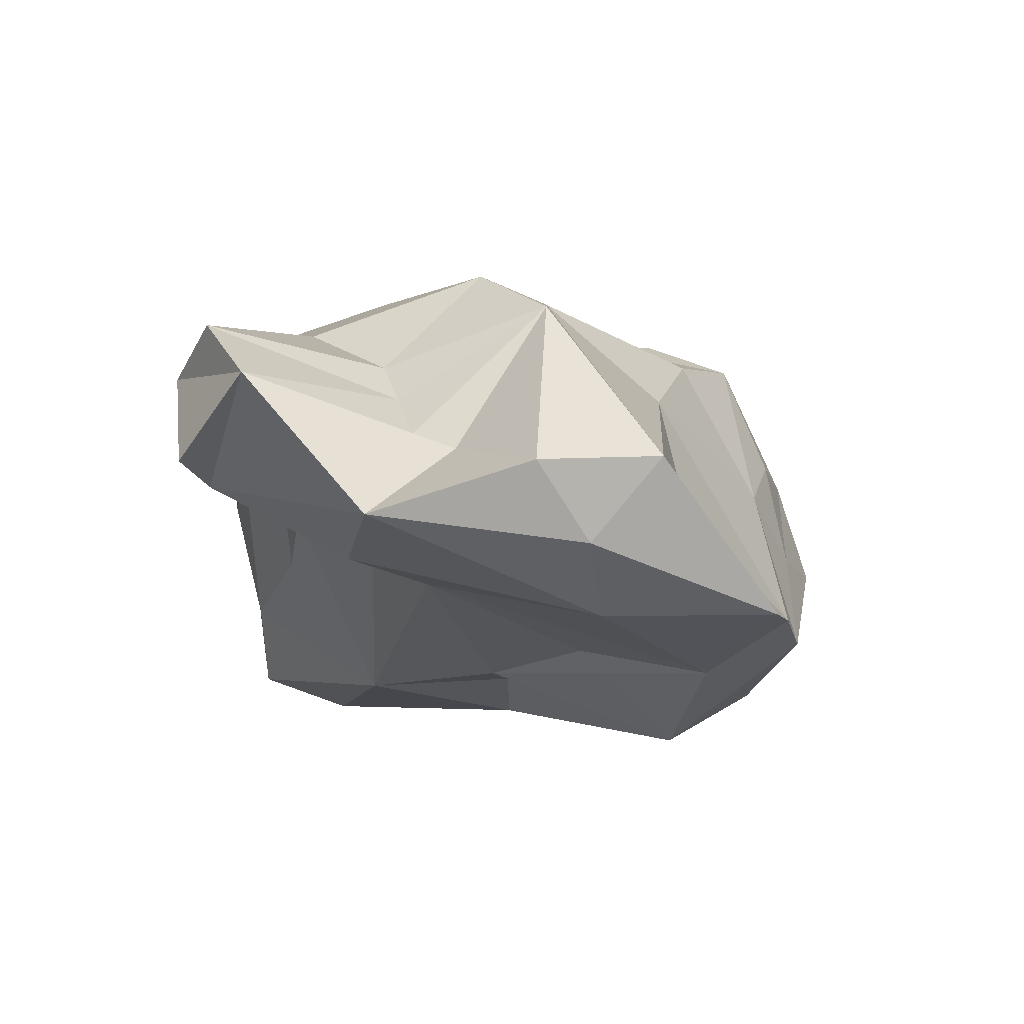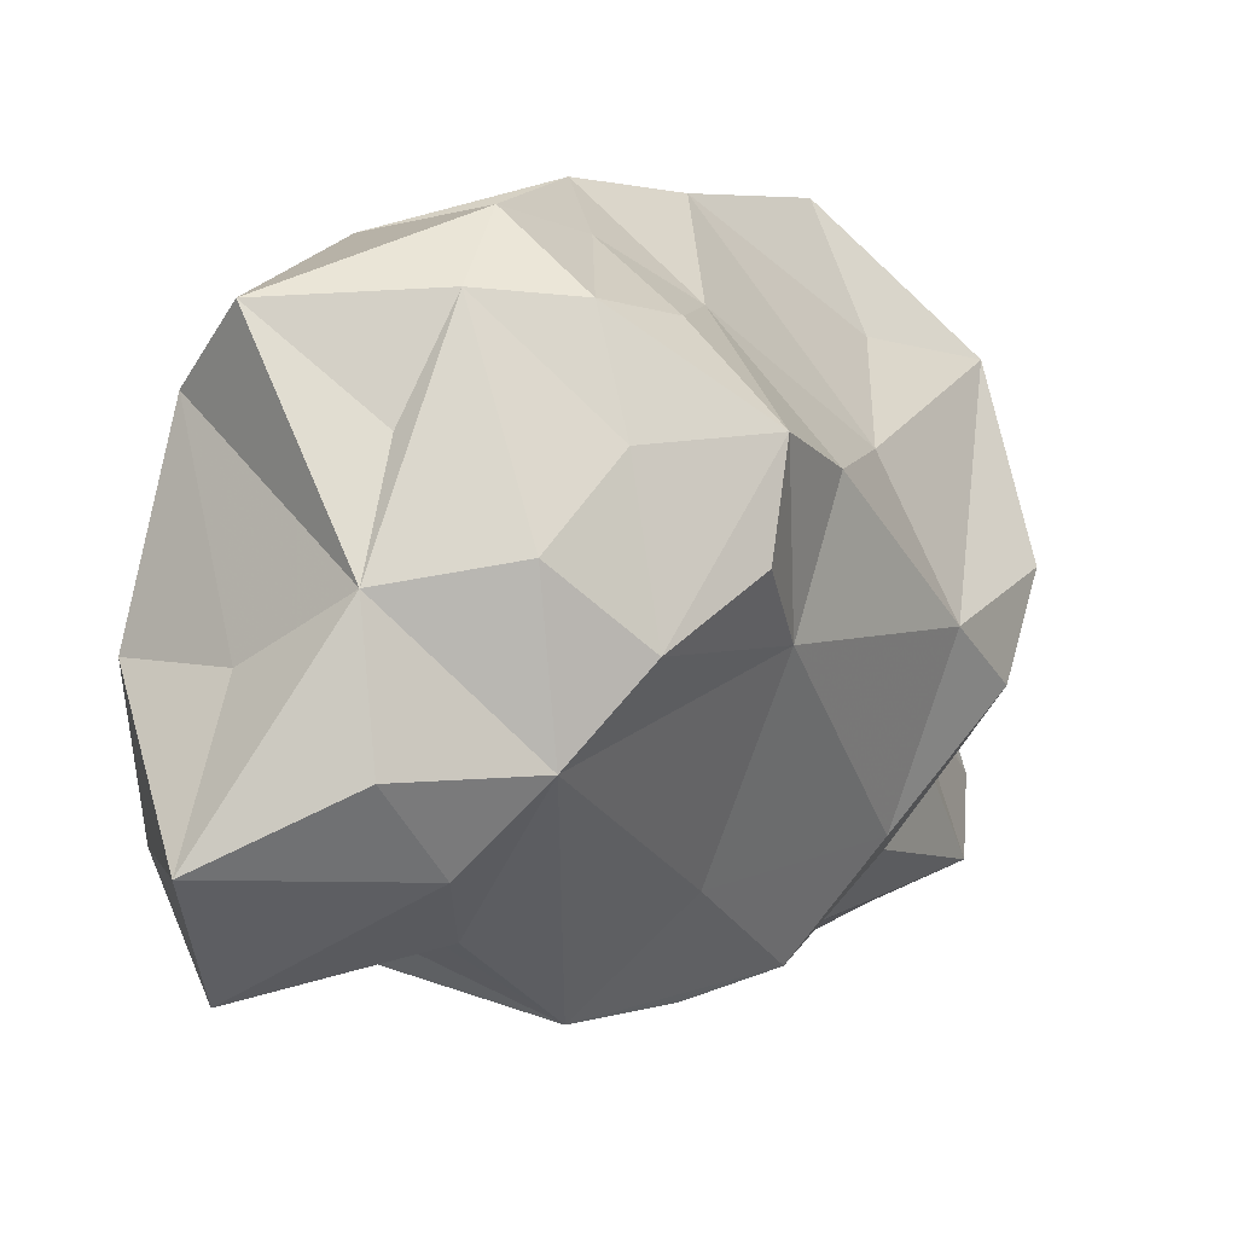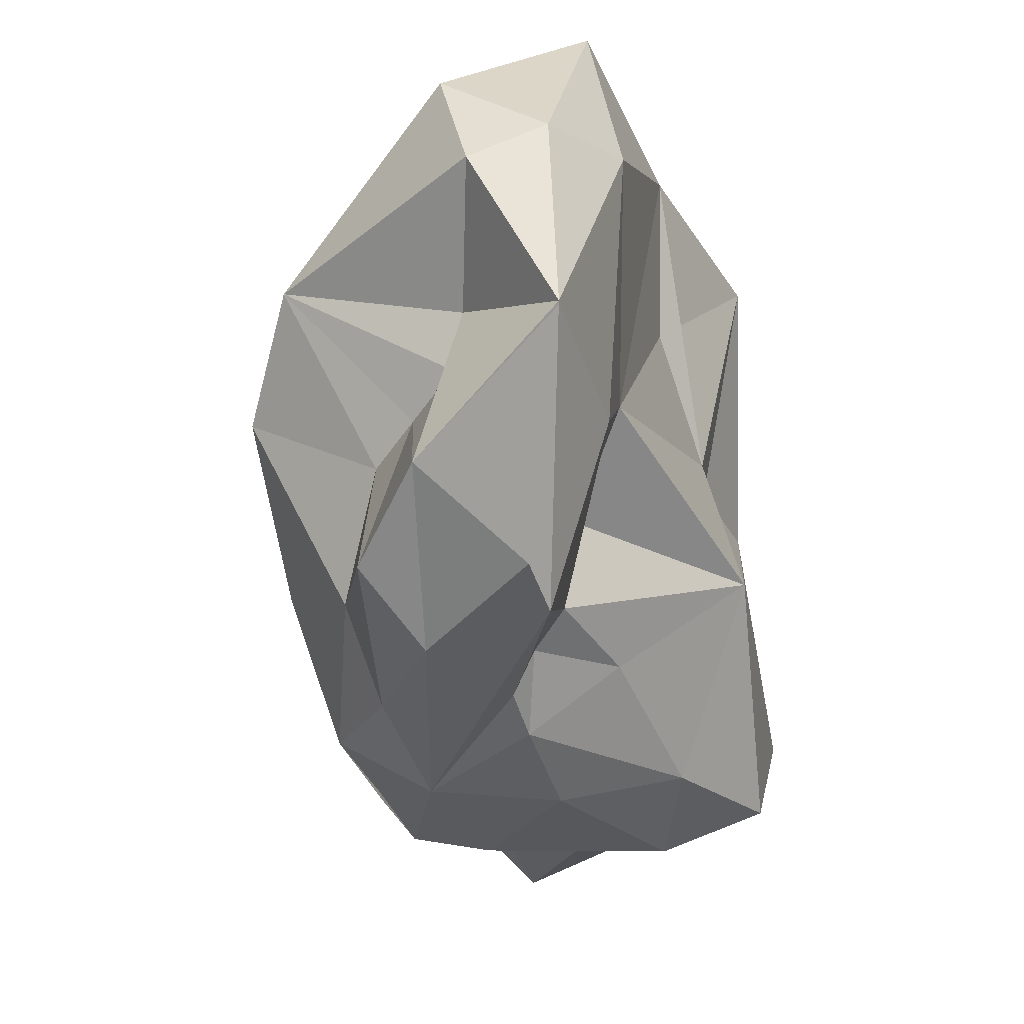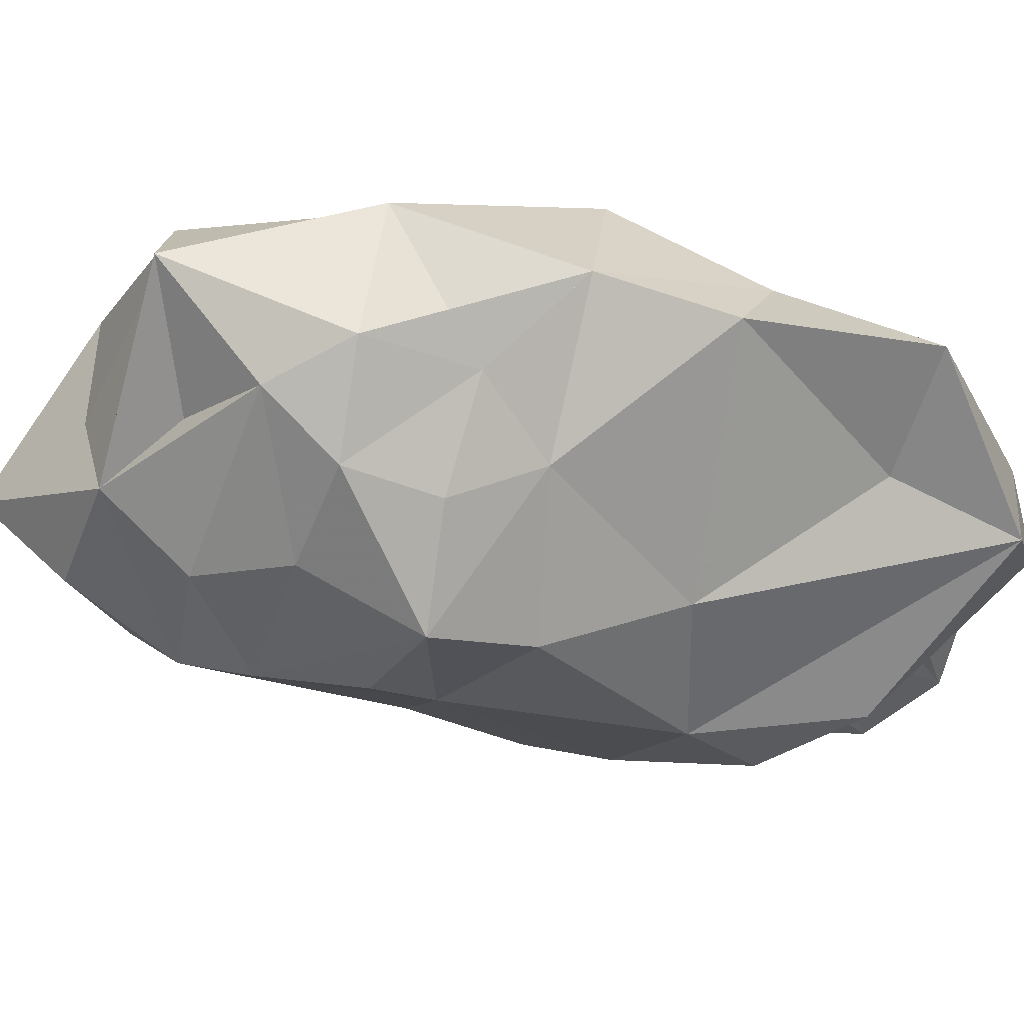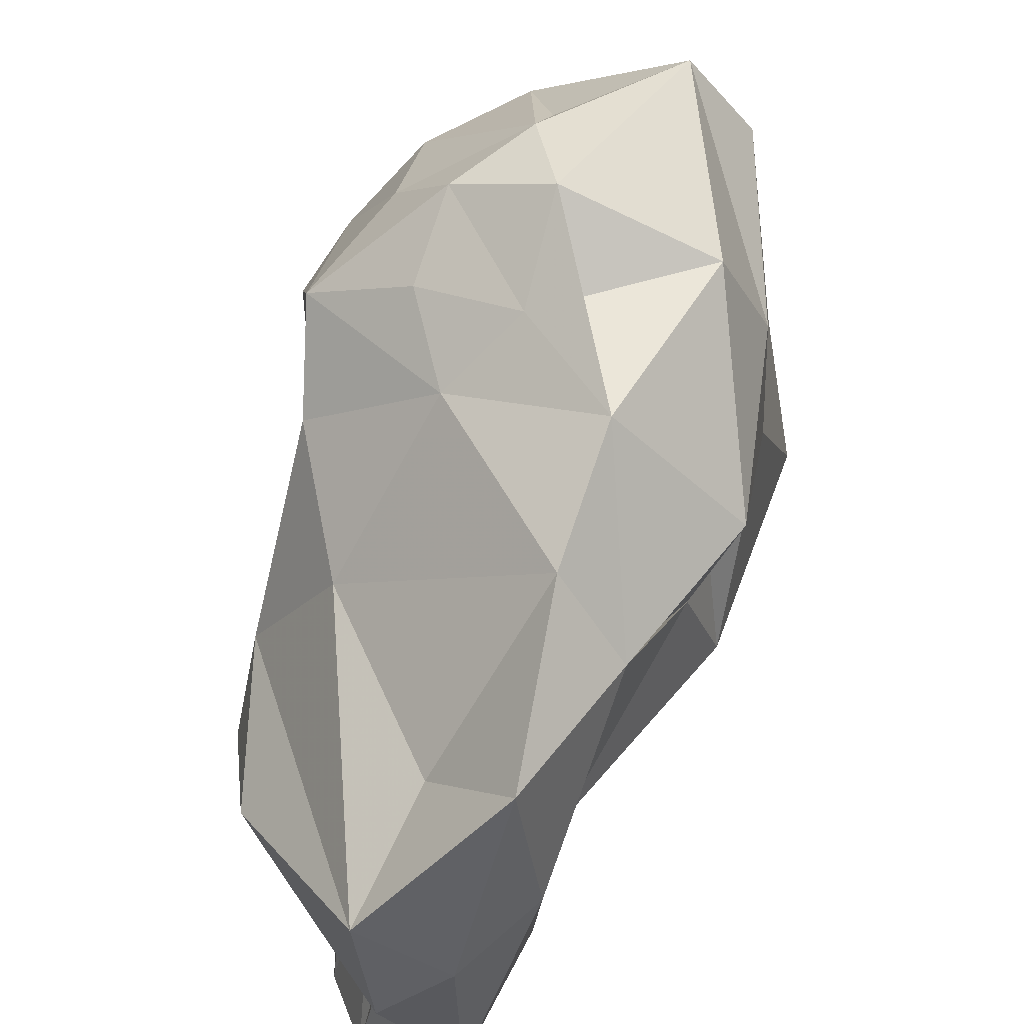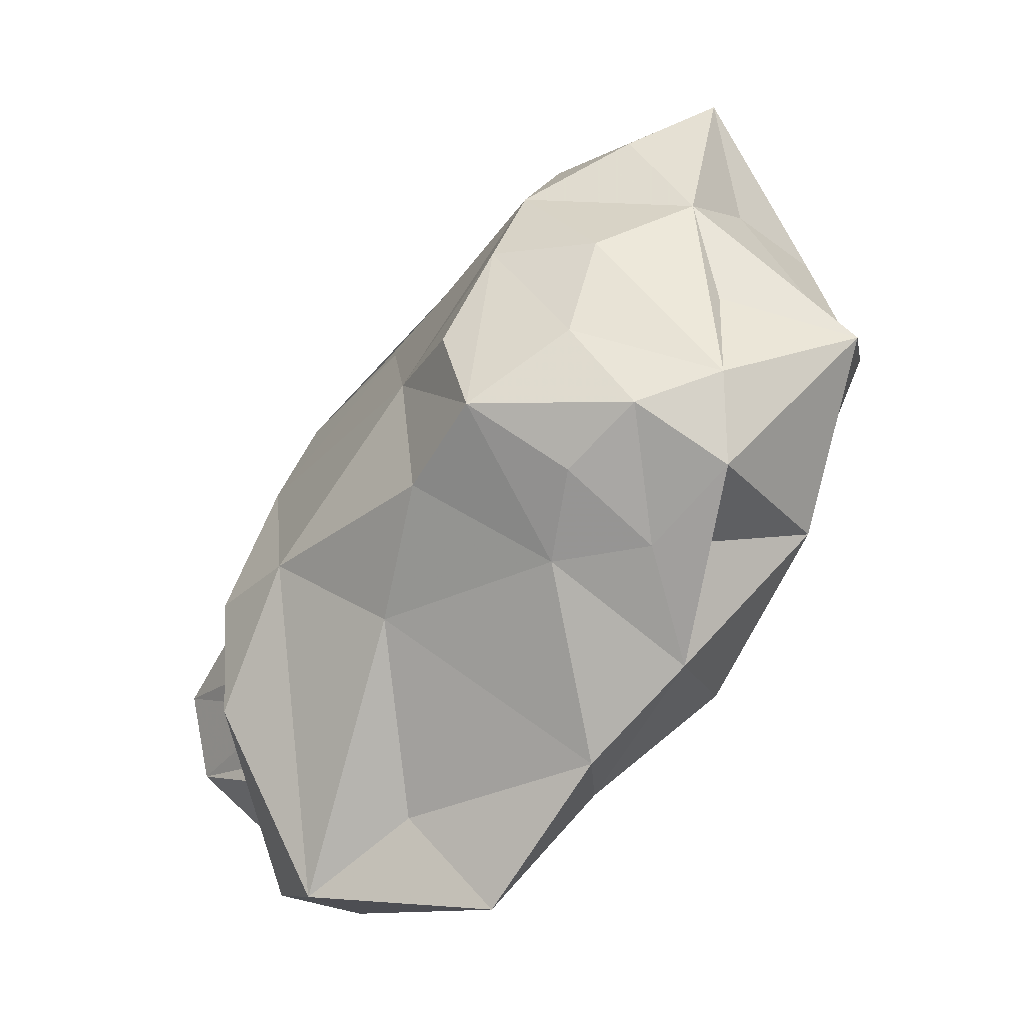
<metadata>
{"format":"obj","ext":"obj","renderer":"f3d","projection":"perspective","resolution":1024,"background":"white","views":[{"elev":-63.0,"azim":-100.2,"up":"+Y"},{"elev":24.2,"azim":-173.1,"up":"+Z"},{"elev":-37.9,"azim":-28.2,"up":"+Z"},{"elev":69.2,"azim":-117.9,"up":"+Z"},{"elev":62.1,"azim":-18.6,"up":"+Z"},{"elev":10.4,"azim":-22.5,"up":"+Y"}]}
</metadata>
<code>
v 1.98e+04 3.461e+04 2.924e+04
v 1.865e+04 3.441e+04 3.045e+04
v 1.857e+04 3.468e+04 2.95e+04
v 1.892e+04 3.383e+04 2.904e+04
v 1.838e+04 3.352e+04 2.91e+04
v 1.841e+04 3.453e+04 3.002e+04
v 2.025e+04 3.507e+04 3.004e+04
v 1.943e+04 3.433e+04 3.11e+04
v 1.881e+04 3.517e+04 3.077e+04
v 1.915e+04 3.539e+04 3.081e+04
v 2.026e+04 3.557e+04 2.983e+04
v 1.941e+04 3.431e+04 2.932e+04
v 1.95e+04 3.585e+04 2.994e+04
v 1.896e+04 3.357e+04 2.95e+04
v 2.004e+04 3.468e+04 3.071e+04
v 2.003e+04 3.594e+04 2.963e+04
v 2.02e+04 3.525e+04 3.084e+04
v 2.009e+04 3.509e+04 2.945e+04
v 1.943e+04 3.469e+04 2.91e+04
v 1.952e+04 3.56e+04 2.964e+04
v 1.963e+04 3.596e+04 3.023e+04
v 1.941e+04 3.401e+04 3.032e+04
v 1.932e+04 3.565e+04 3.064e+04
v 1.954e+04 3.528e+04 3.113e+04
v 1.829e+04 3.435e+04 2.978e+04
v 2.003e+04 3.536e+04 3.111e+04
v 1.966e+04 3.548e+04 3.085e+04
v 1.87e+04 3.488e+04 3.058e+04
v 1.841e+04 3.333e+04 2.998e+04
v 1.926e+04 3.577e+04 3.018e+04
v 1.906e+04 3.561e+04 3.04e+04
v 1.932e+04 3.473e+04 3.108e+04
v 1.969e+04 3.576e+04 3.06e+04
v 1.951e+04 3.5e+04 3.123e+04
v 1.879e+04 3.516e+04 3.024e+04
v 1.975e+04 3.41e+04 3.07e+04
v 1.93e+04 3.38e+04 3.071e+04
v 1.822e+04 3.402e+04 2.998e+04
v 1.978e+04 3.421e+04 2.967e+04
v 1.882e+04 3.486e+04 2.92e+04
v 1.966e+04 3.421e+04 3.007e+04
v 1.864e+04 3.325e+04 2.952e+04
v 1.837e+04 3.38e+04 2.897e+04
v 1.906e+04 3.466e+04 3.089e+04
v 1.908e+04 3.497e+04 3.097e+04
v 1.925e+04 3.519e+04 3.108e+04
v 1.879e+04 3.453e+04 2.912e+04
v 1.888e+04 3.349e+04 3.082e+04
v 1.994e+04 3.496e+04 2.921e+04
v 1.87e+04 3.374e+04 3.051e+04
v 1.864e+04 3.33e+04 3.018e+04
v 1.905e+04 3.474e+04 2.904e+04
v 1.938e+04 3.502e+04 2.91e+04
v 1.863e+04 3.394e+04 2.889e+04
v 1.859e+04 3.435e+04 2.928e+04
v 1.906e+04 3.509e+04 2.921e+04
v 1.9e+04 3.518e+04 2.958e+04
v 1.989e+04 3.472e+04 3.106e+04
v 2.016e+04 3.475e+04 2.93e+04
v 1.84e+04 3.345e+04 3.036e+04
v 1.921e+04 3.446e+04 2.912e+04
v 2.005e+04 3.461e+04 3.019e+04
v 1.931e+04 3.537e+04 2.93e+04
v 2.006e+04 3.608e+04 3.003e+04
v 2.031e+04 3.552e+04 3.029e+04
v 1.893e+04 3.34e+04 3.027e+04
v 1.884e+04 3.534e+04 3.051e+04
v 2.026e+04 3.481e+04 2.959e+04
v 1.912e+04 3.378e+04 2.976e+04
v 2e+04 3.57e+04 3.036e+04
v 1.872e+04 3.357e+04 2.895e+04
v 1.917e+04 3.4e+04 3.097e+04
v 1.864e+04 3.326e+04 2.951e+04
v 1.857e+04 3.364e+04 2.976e+04
v 1.863e+04 3.326e+04 2.951e+04
v 1.853e+04 3.406e+04 2.952e+04
v 1.856e+04 3.39e+04 2.958e+04
v 1.858e+04 3.372e+04 2.963e+04
v 1.848e+04 3.435e+04 2.946e+04
v 1.979e+04 3.44e+04 3.014e+04
v 1.91e+04 3.435e+04 2.915e+04
v 1.915e+04 3.408e+04 2.957e+04
v 1.912e+04 3.427e+04 2.926e+04
v 1.914e+04 3.414e+04 2.932e+04
v 1.989e+04 3.512e+04 2.941e+04
v 1.96e+04 3.547e+04 2.957e+04
f 1 61 19
f 18 68 59
f 2 50 72
f 2 60 50
f 2 6 60
f 3 55 79
f 52 4 54
f 52 61 81
f 52 54 47
f 72 37 8
f 25 38 6
f 59 68 39
f 59 39 1
f 53 63 49
f 53 49 19
f 53 19 52
f 4 83 84
f 4 81 83
f 5 75 74
f 5 43 54
f 15 7 17
f 15 62 7
f 17 7 65
f 35 30 57
f 35 31 30
f 35 67 31
f 5 77 43
f 5 74 78
f 7 62 68
f 8 32 34
f 8 37 36
f 8 32 44
f 8 58 32
f 8 36 58
f 8 44 72
f 9 35 28
f 9 31 67
f 9 46 10
f 9 67 35
f 63 20 86
f 63 30 20
f 63 52 40
f 63 40 56
f 63 85 49
f 63 53 52
f 9 44 45
f 9 28 44
f 64 70 65
f 64 65 11
f 3 35 57
f 3 6 35
f 3 25 6
f 3 40 55
f 3 57 40
f 52 19 61
f 15 58 36
f 84 14 4
f 14 73 4
f 73 5 4
f 4 5 71
f 19 49 1
f 11 18 16
f 11 68 18
f 12 1 39
f 12 61 1
f 13 21 64
f 13 30 21
f 13 64 16
f 13 16 30
f 13 16 20
f 13 20 30
f 14 82 69
f 14 66 42
f 47 40 52
f 47 54 43
f 18 85 16
f 50 48 72
f 50 60 48
f 22 41 37
f 22 37 69
f 22 69 41
f 38 76 77
f 34 46 32
f 24 34 26
f 64 21 33
f 64 33 70
f 24 23 10
f 24 33 23
f 24 10 46
f 24 26 27
f 24 27 33
f 46 34 24
f 34 32 58
f 34 58 26
f 15 26 58
f 15 17 26
f 6 28 35
f 26 33 27
f 26 17 33
f 17 70 33
f 28 6 2
f 30 63 57
f 32 46 45
f 32 45 44
f 29 51 60
f 37 66 69
f 37 48 66
f 29 42 51
f 28 2 44
f 39 80 41
f 39 62 80
f 36 22 41
f 36 37 22
f 36 62 15
f 38 60 6
f 39 68 62
f 41 69 39
f 57 56 40
f 57 63 56
f 40 47 55
f 55 47 43
f 76 55 43
f 4 71 54
f 44 2 72
f 11 7 68
f 49 59 1
f 49 18 59
f 42 66 51
f 51 48 60
f 17 65 70
f 7 11 65
f 66 14 69
f 54 71 5
f 66 48 51
f 9 10 31
f 30 31 23
f 30 23 33
f 10 23 31
f 29 60 38
f 30 33 21
f 64 11 16
f 9 45 46
f 37 72 48
f 38 74 29
f 75 73 42
f 74 42 29
f 79 25 3
f 79 76 25
f 77 78 38
f 77 76 43
f 78 74 38
f 80 62 36
f 41 80 36
f 82 84 39
f 84 12 39
f 69 82 39
f 83 61 12
f 81 4 52
f 86 20 16
f 85 86 16
f 85 18 49
f 5 78 77
f 63 86 85
f 84 82 14
f 14 42 73
f 73 75 5
f 38 25 76
f 76 79 55
f 74 75 42
f 84 83 12
f 83 81 61

</code>
